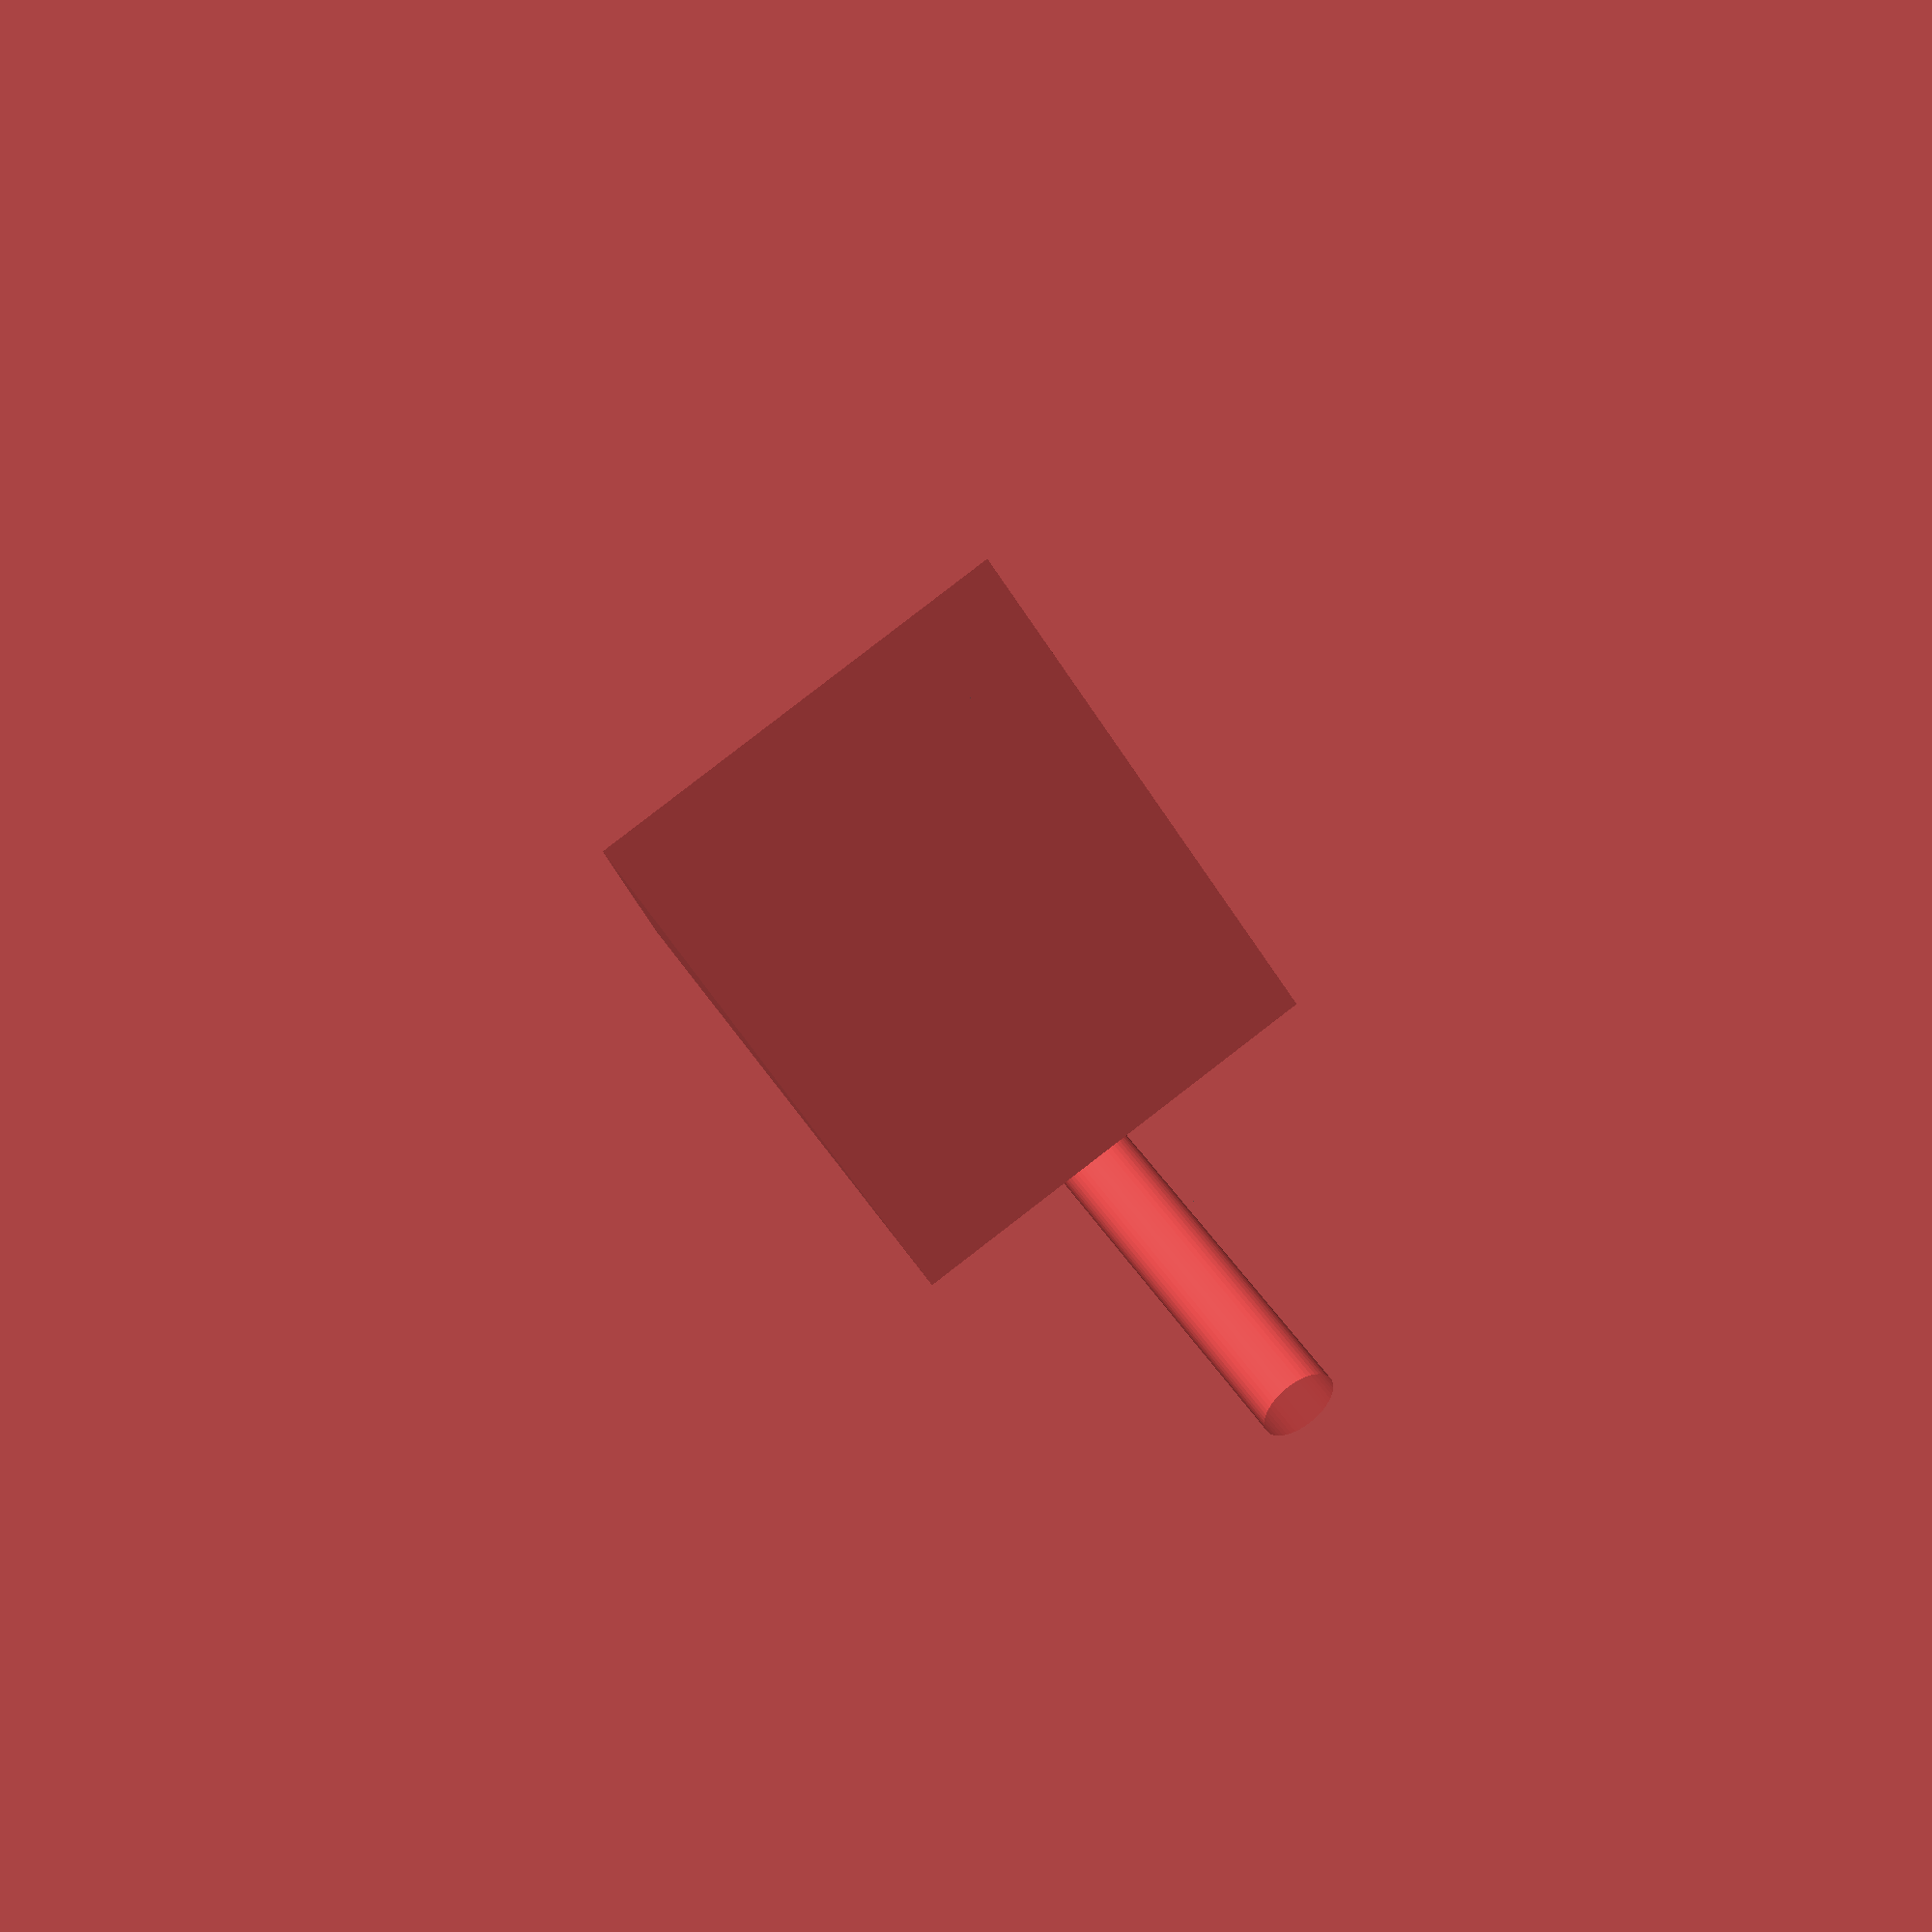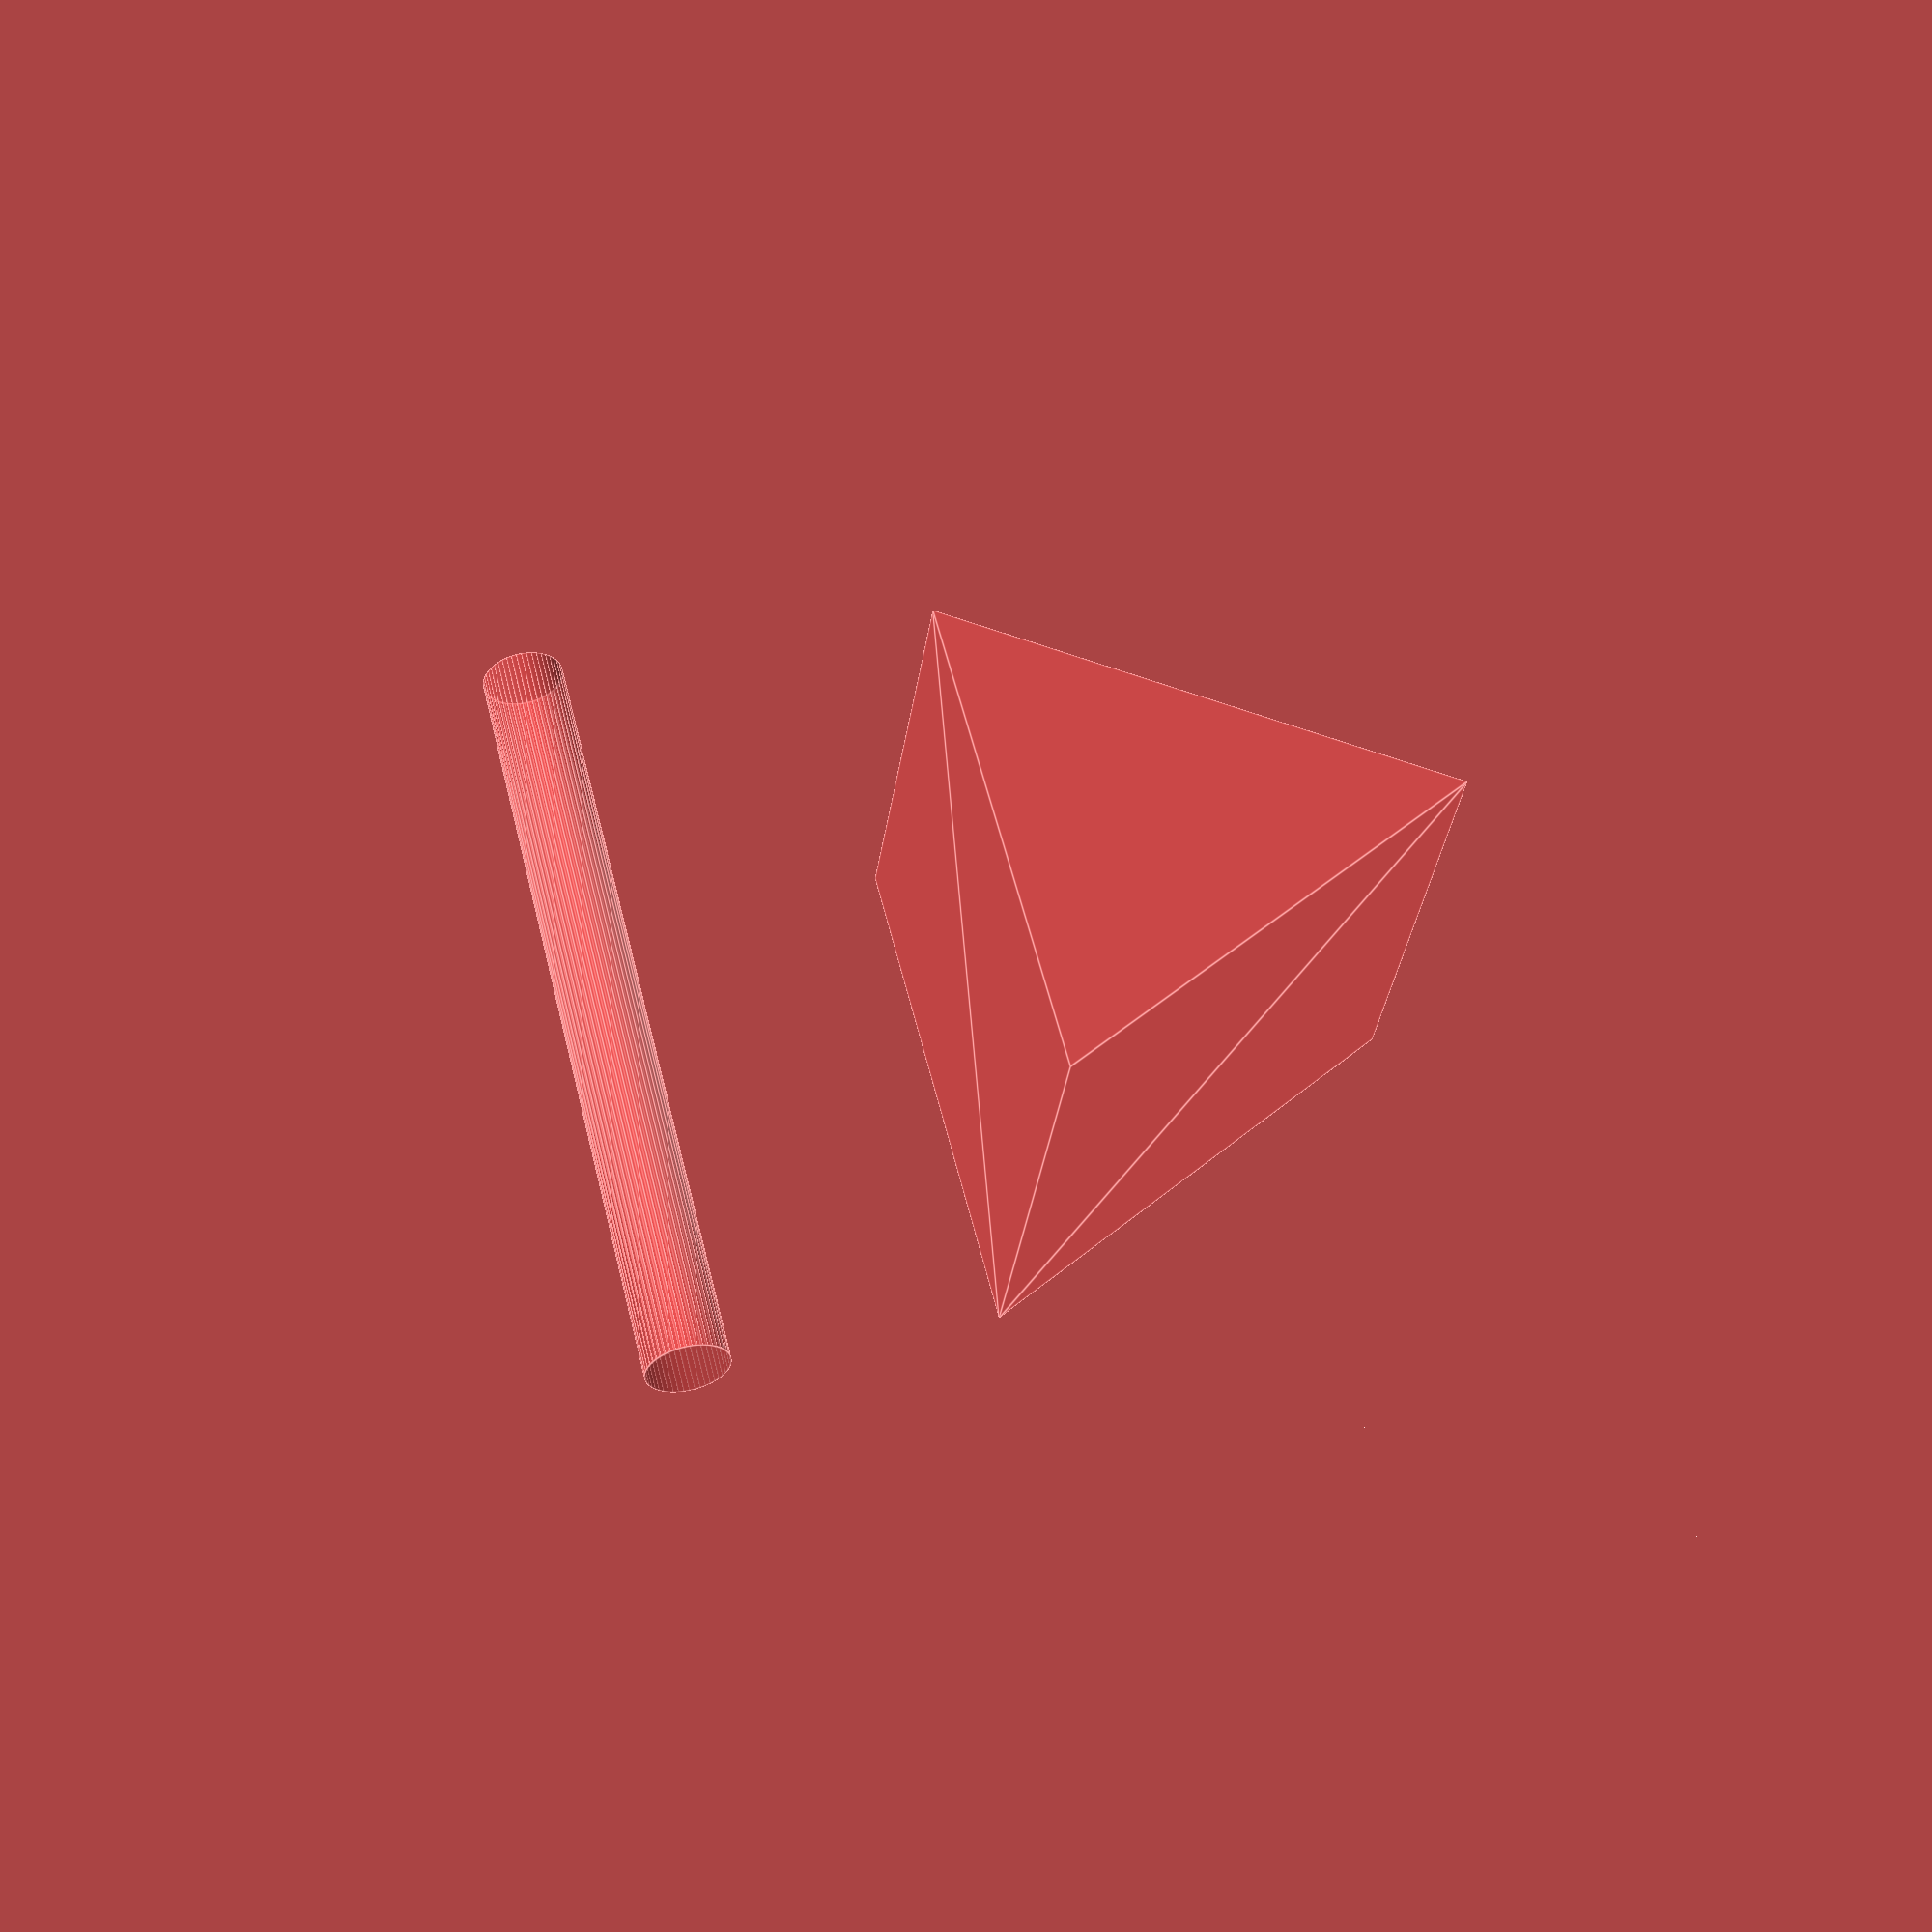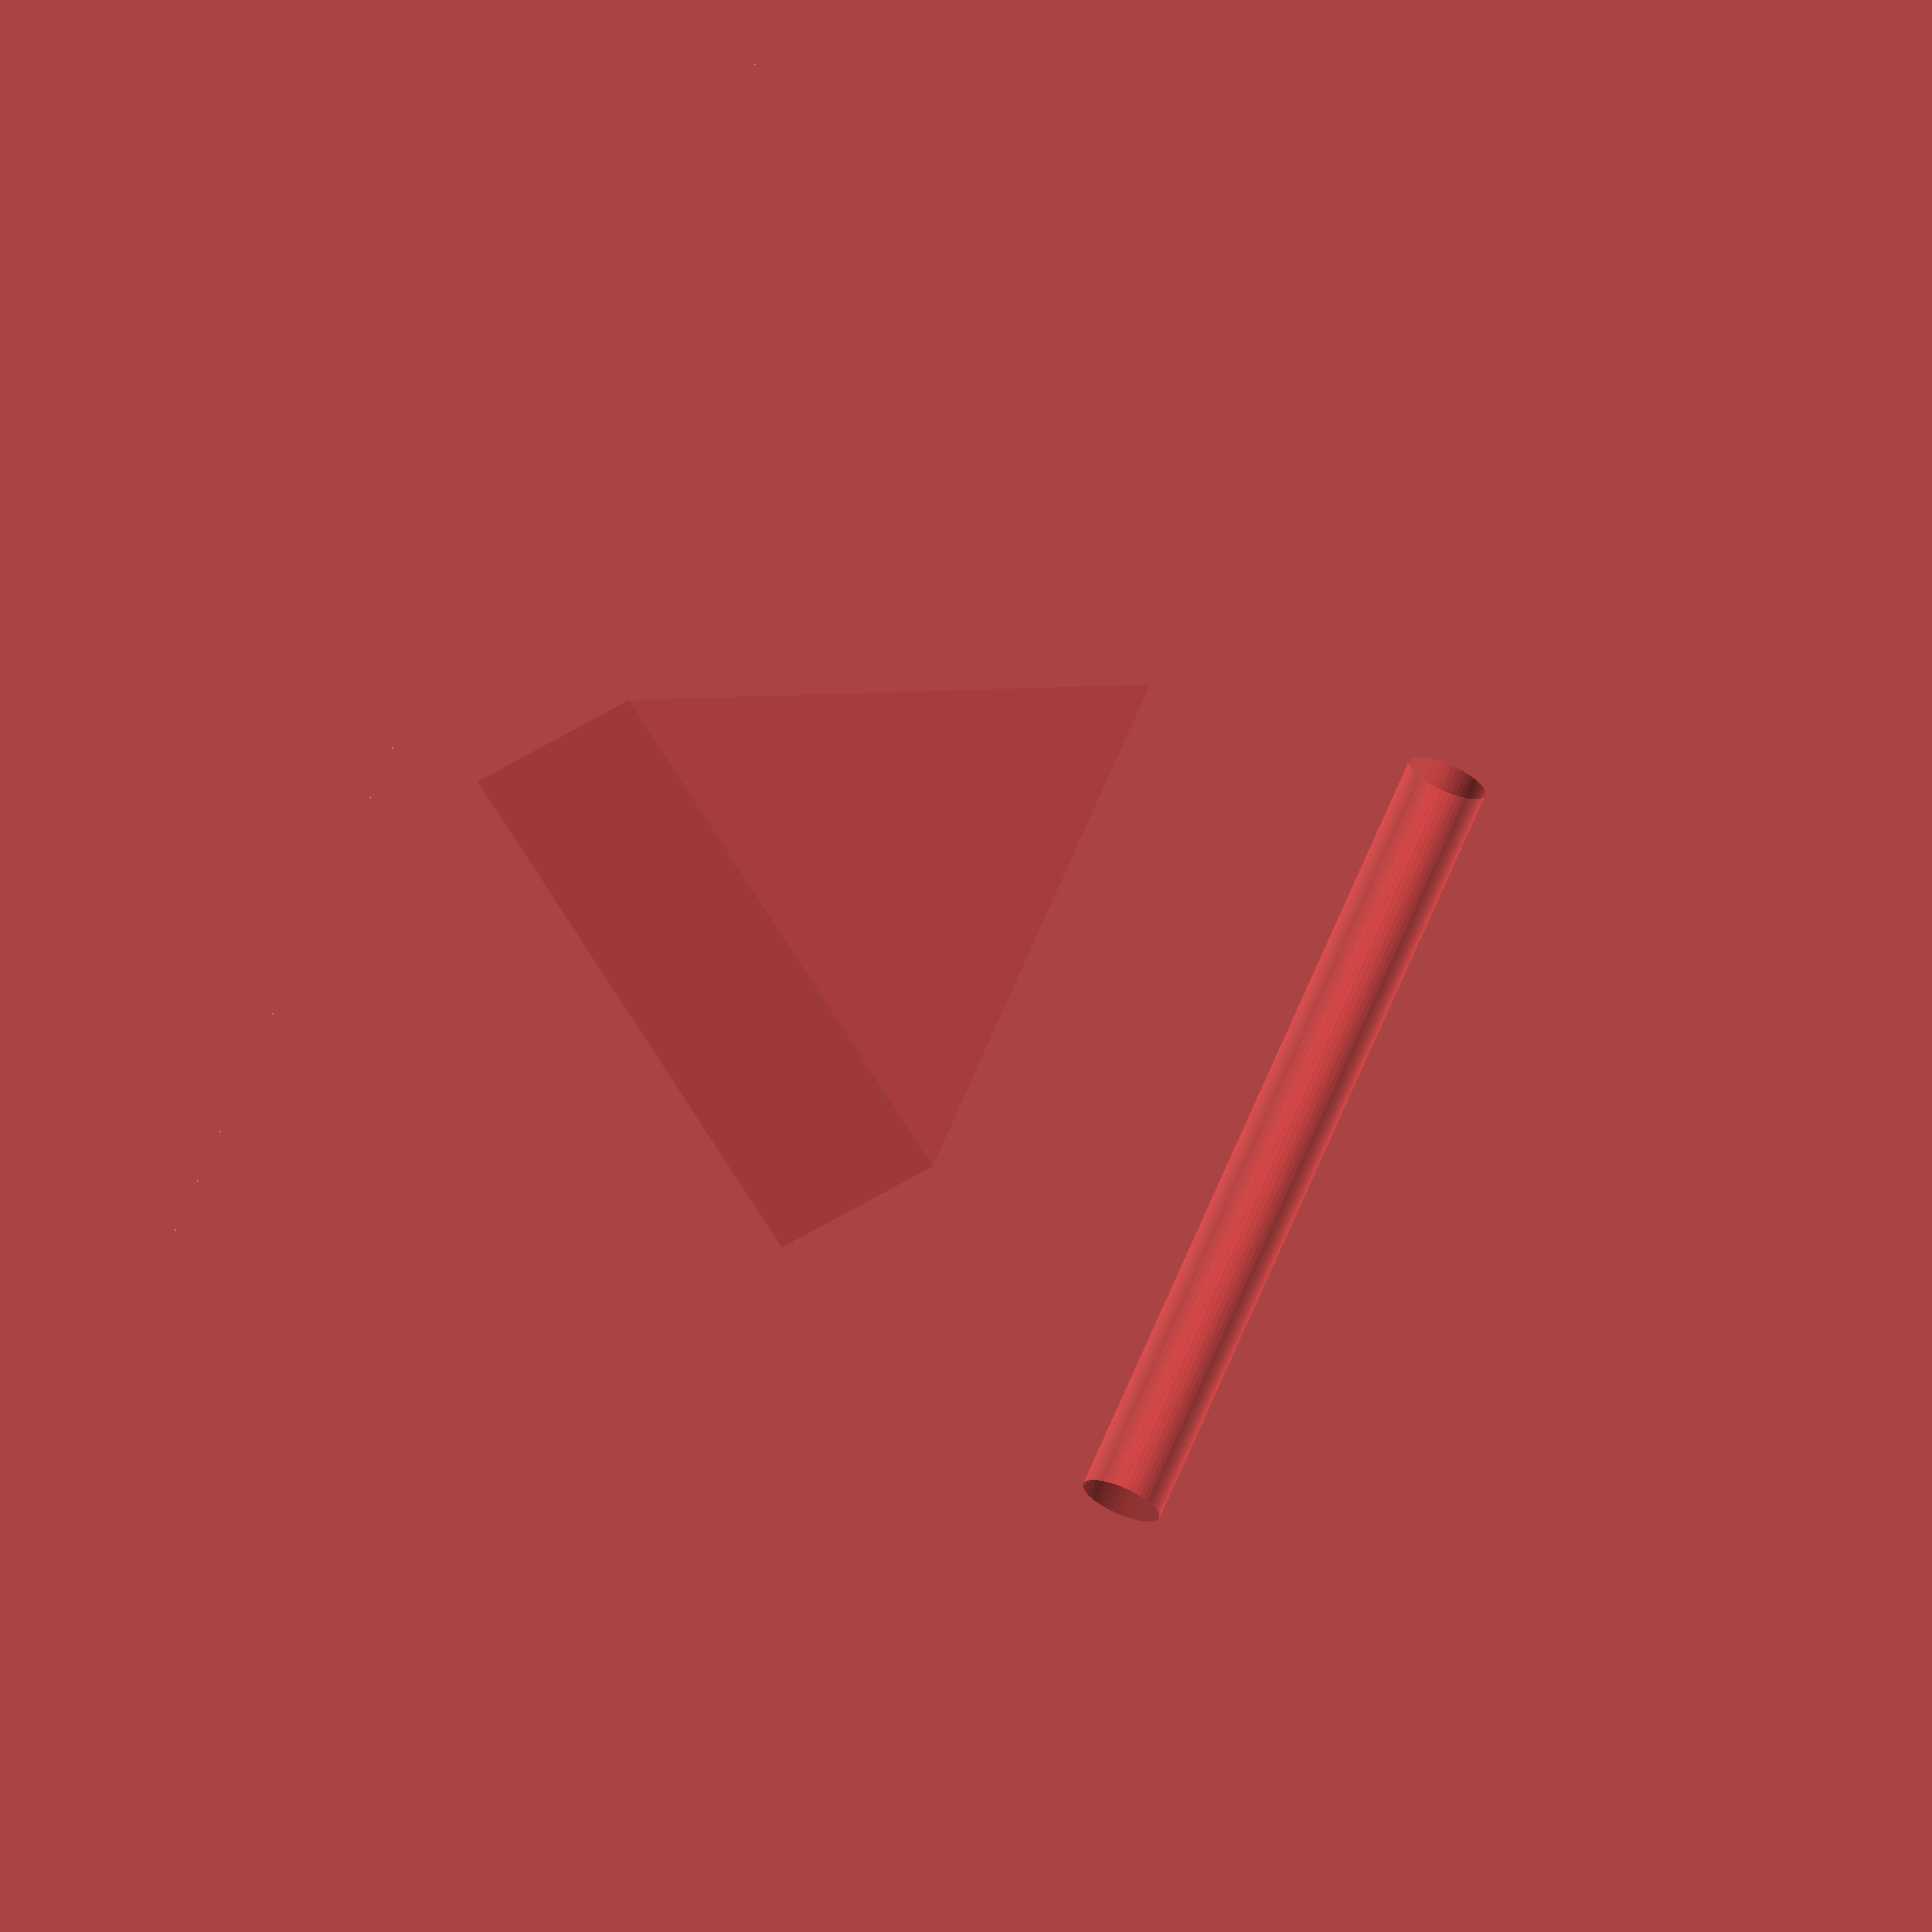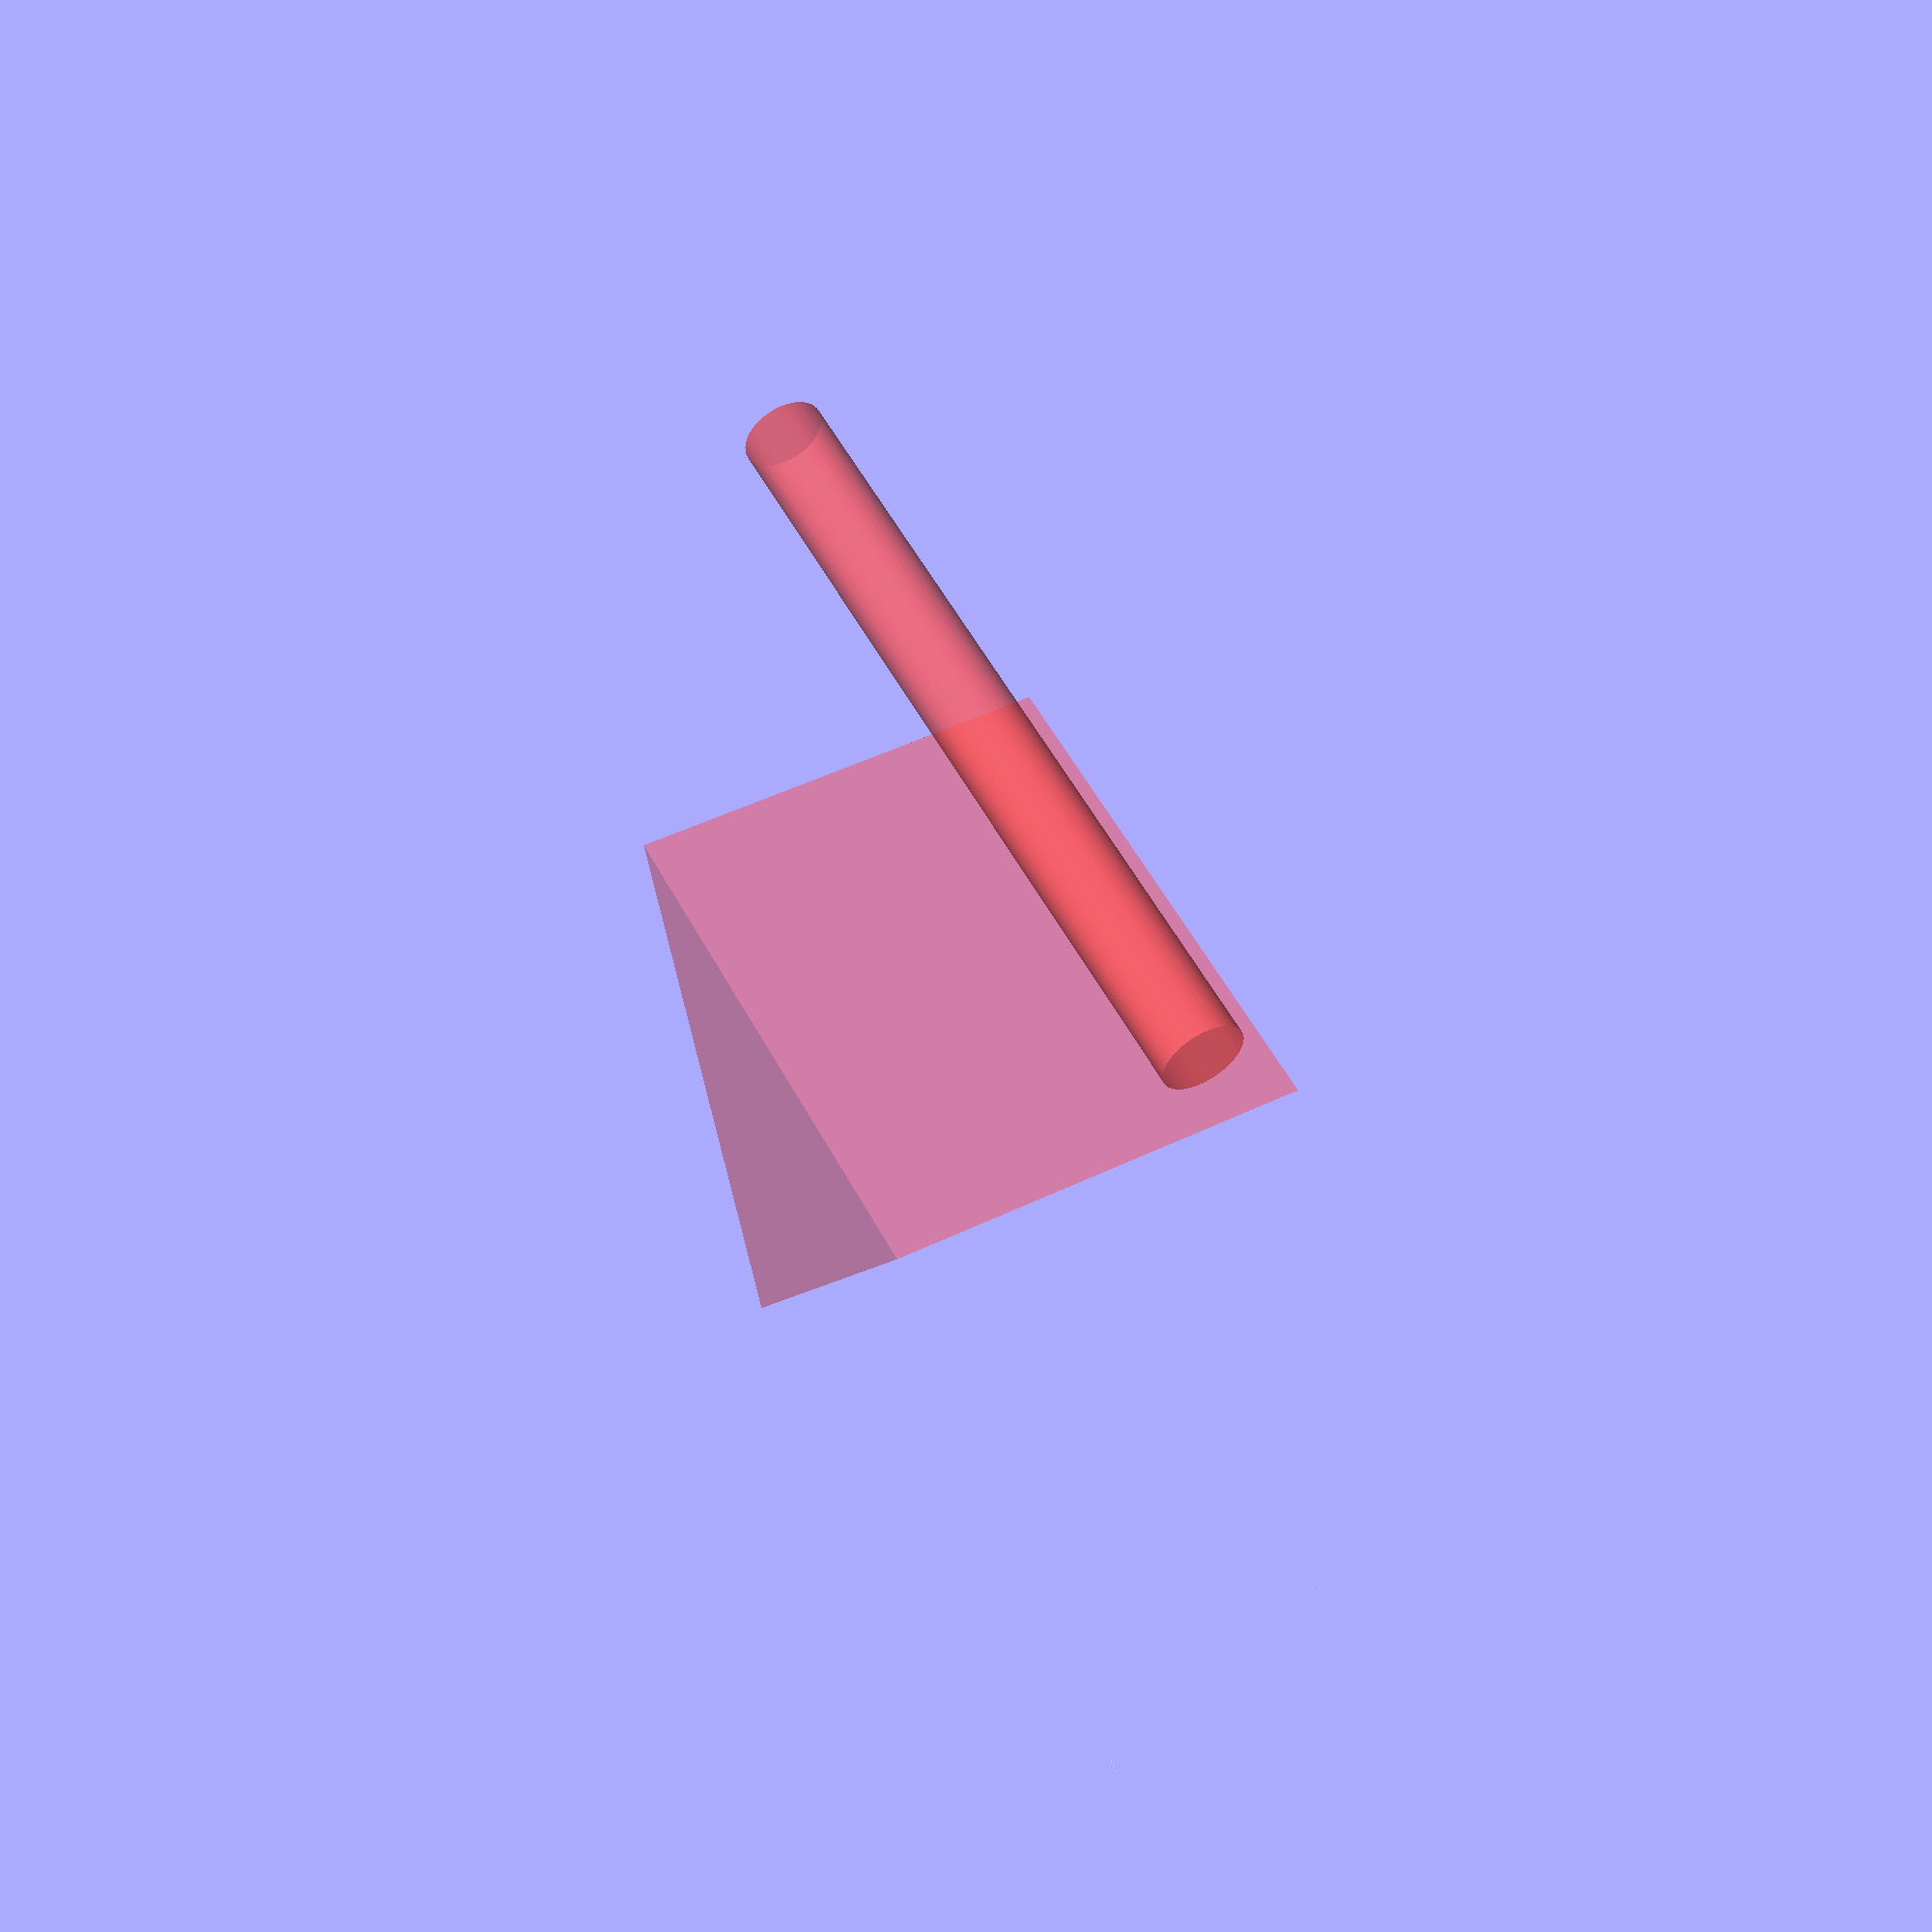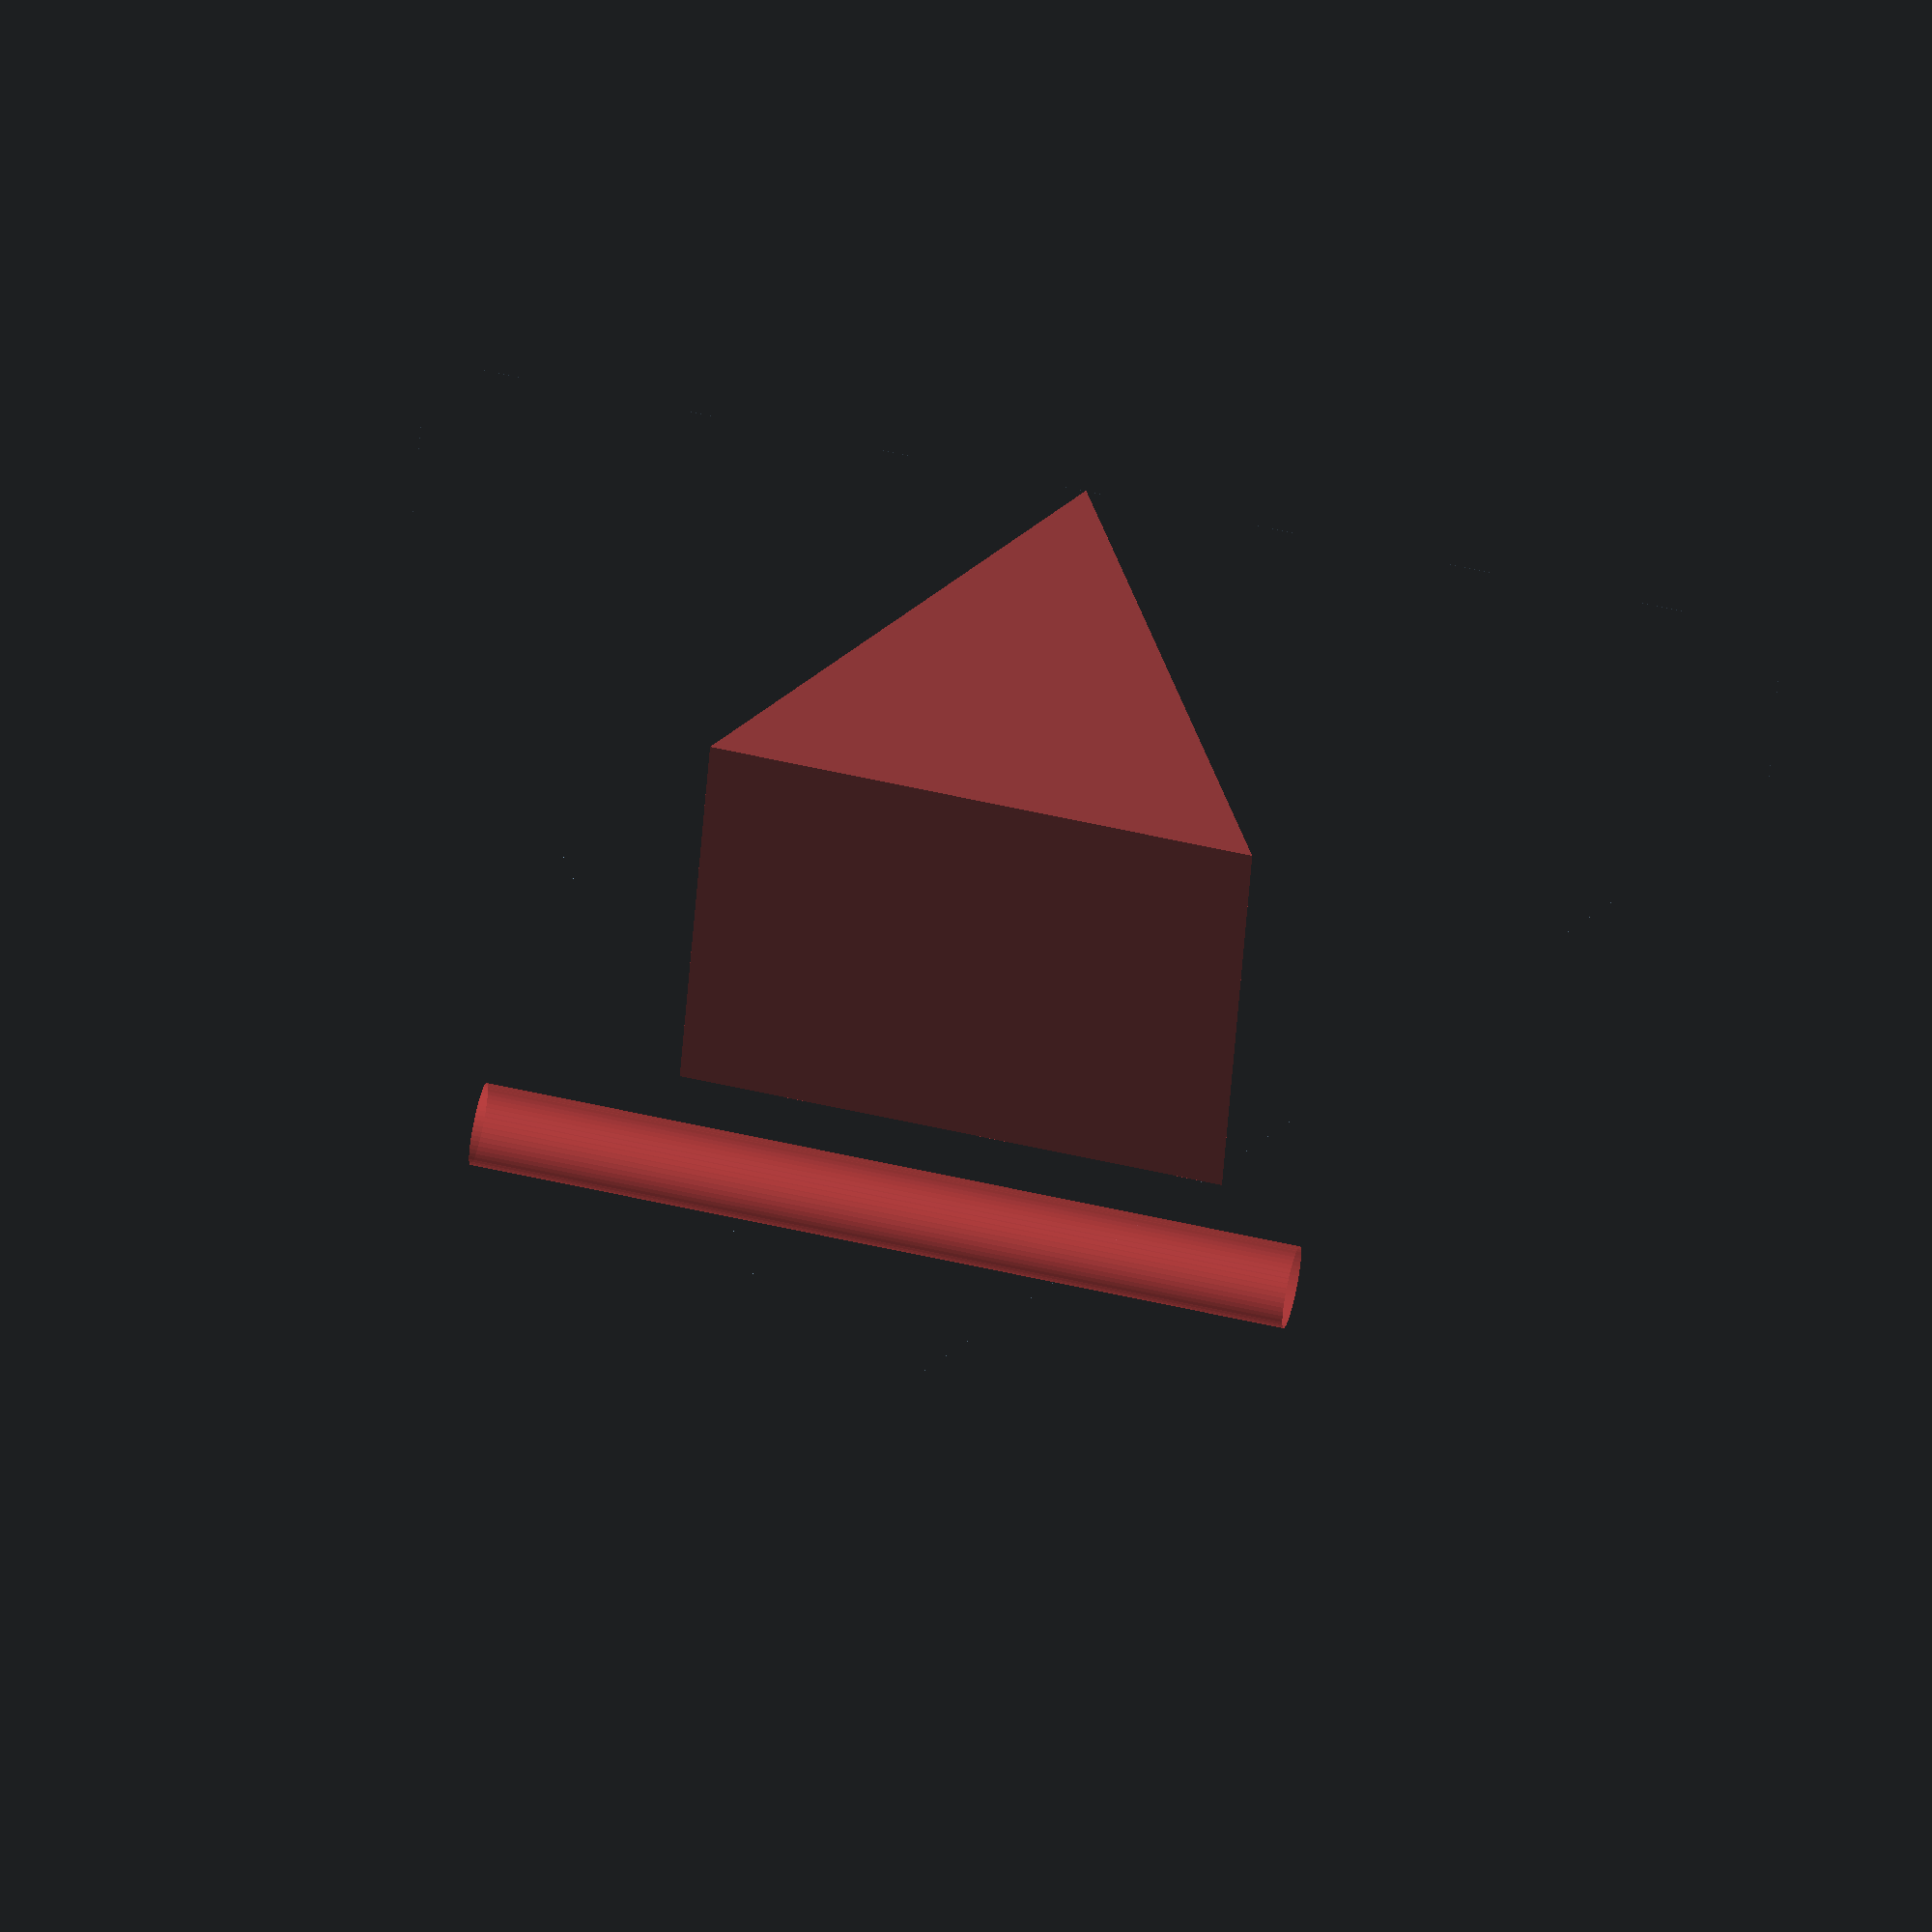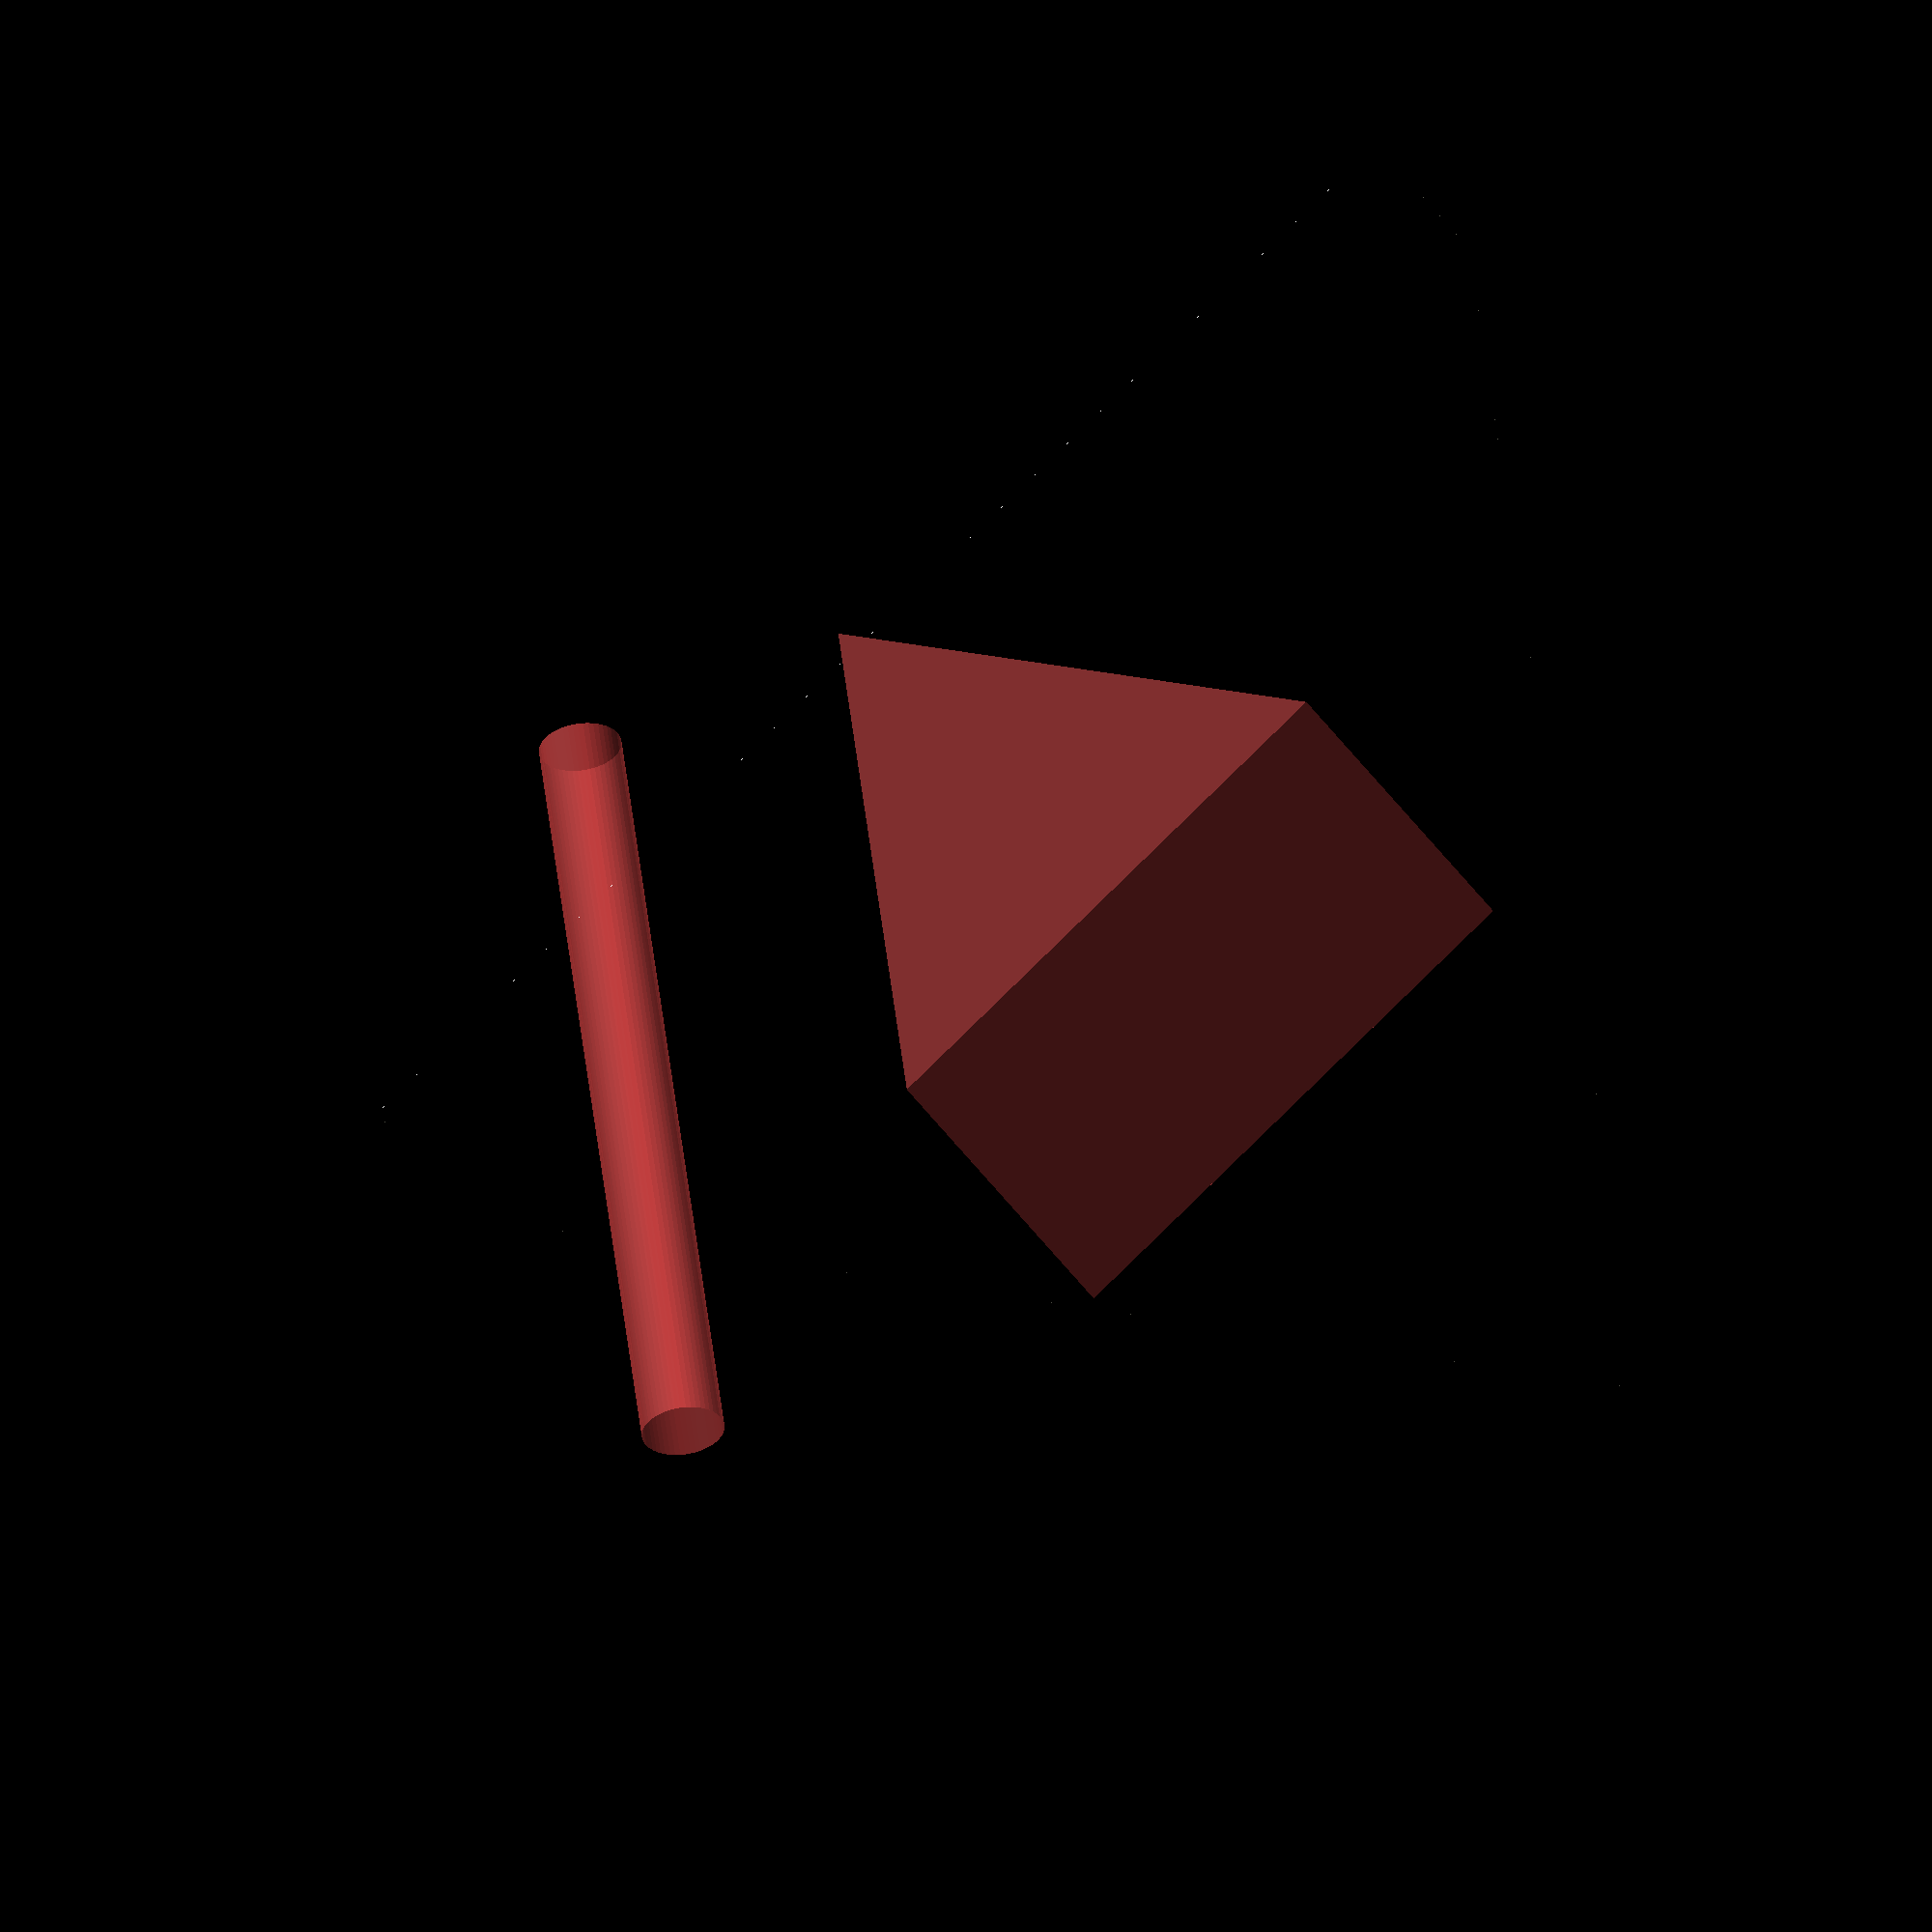
<openscad>
/*
TRIFORCE  -  Legend of Zelda 
Made in Anita
*/

$fn = 50; //I only added this here (@FrankkieNL)

translate([25*sin(60),0,0])
rotate([0,-90,0])

difference(){


	polyhedron ( points = [[0,0,50*sin(60)], [8,0,50*sin(60)], [8,-25,0], [0,-25,0], [0,25,0], [8,25,0], ], 
	triangles = [[0,3,2], [0,2,1], [3,0,4], [1,2,5], [0,5,4], [0,1,5],  [5,2,4], [4,2,3], ]);


	#
	translate([12,0,25*sin(60)])
	scale([2,0.4,0.4])
	rotate([0,180,0])
	polyhedron ( points = [[0,0,50*sin(60)], [8,0,50*sin(60)], [8,-25,0], [0,-25,0], [0,25,0], [8,25,0], ], 
	triangles = [[0,3,2], [0,2,1], [3,0,4], [1,2,5], [0,5,4], [0,1,5],  [5,2,4], [4,2,3], ]);



/*  +++ A hole for use as a key ring or pendant ++++ */


	#
	translate([4,15,35])
	rotate([90,0,0])
	cylinder (h=30, r=1.5);




}
</openscad>
<views>
elev=275.3 azim=302.2 roll=232.4 proj=p view=wireframe
elev=216.2 azim=166.3 roll=188.3 proj=p view=edges
elev=191.2 azim=155.5 roll=19.8 proj=o view=wireframe
elev=311.1 azim=84.6 roll=241.9 proj=p view=solid
elev=227.8 azim=77.4 roll=3.9 proj=o view=solid
elev=31.1 azim=187.8 roll=204.8 proj=o view=solid
</views>
